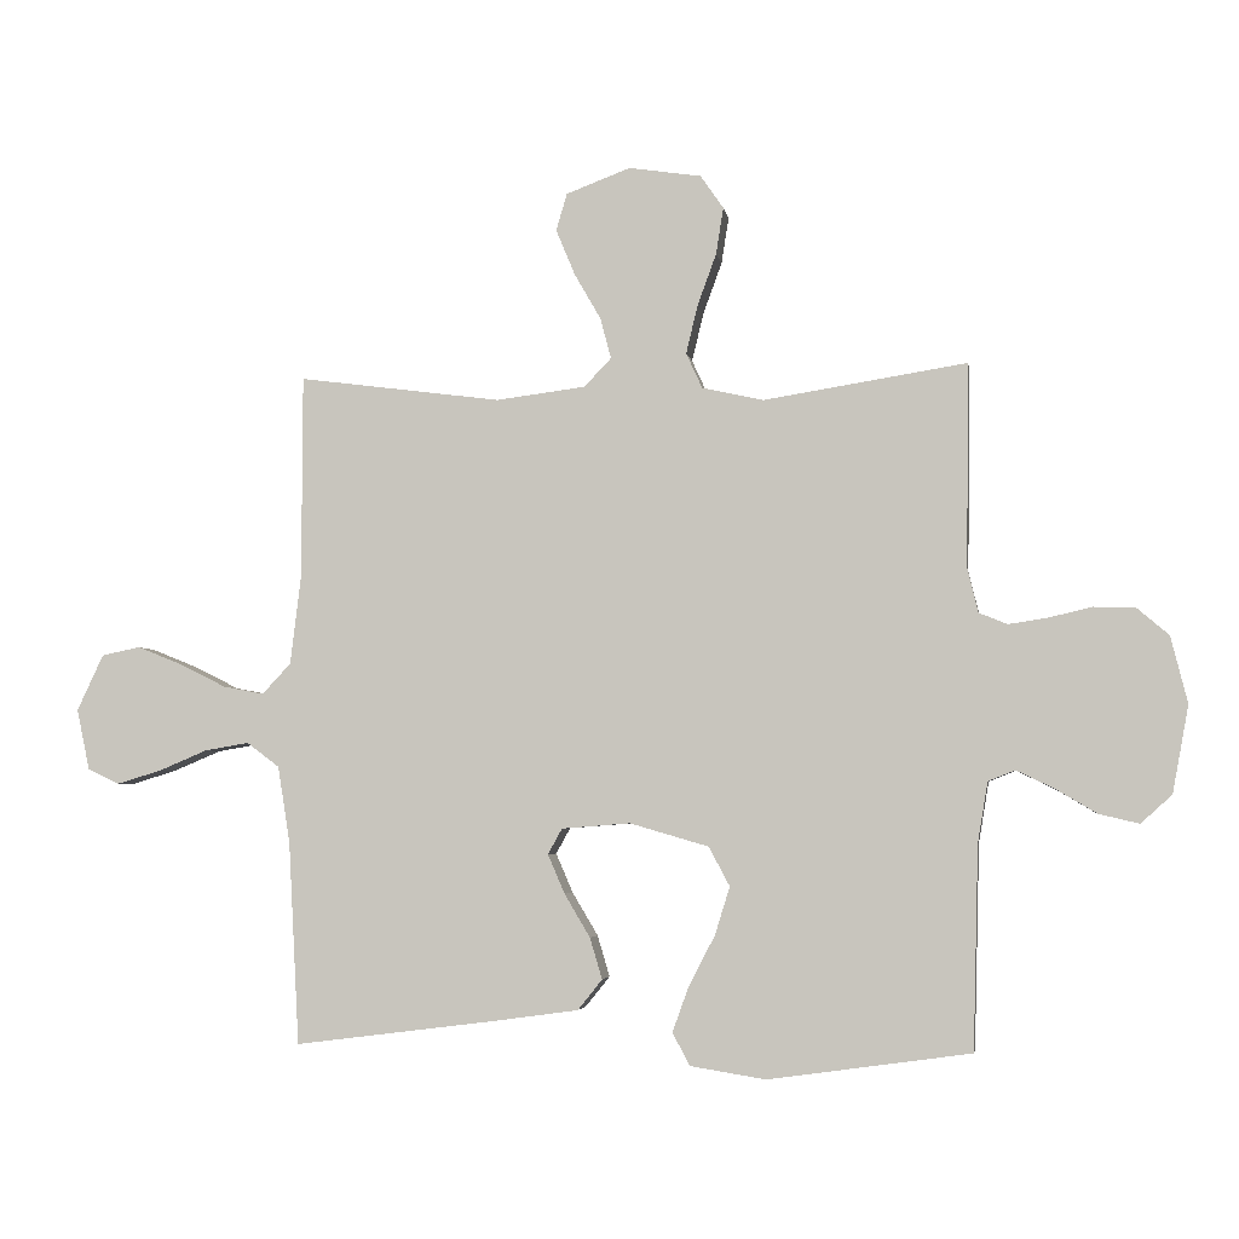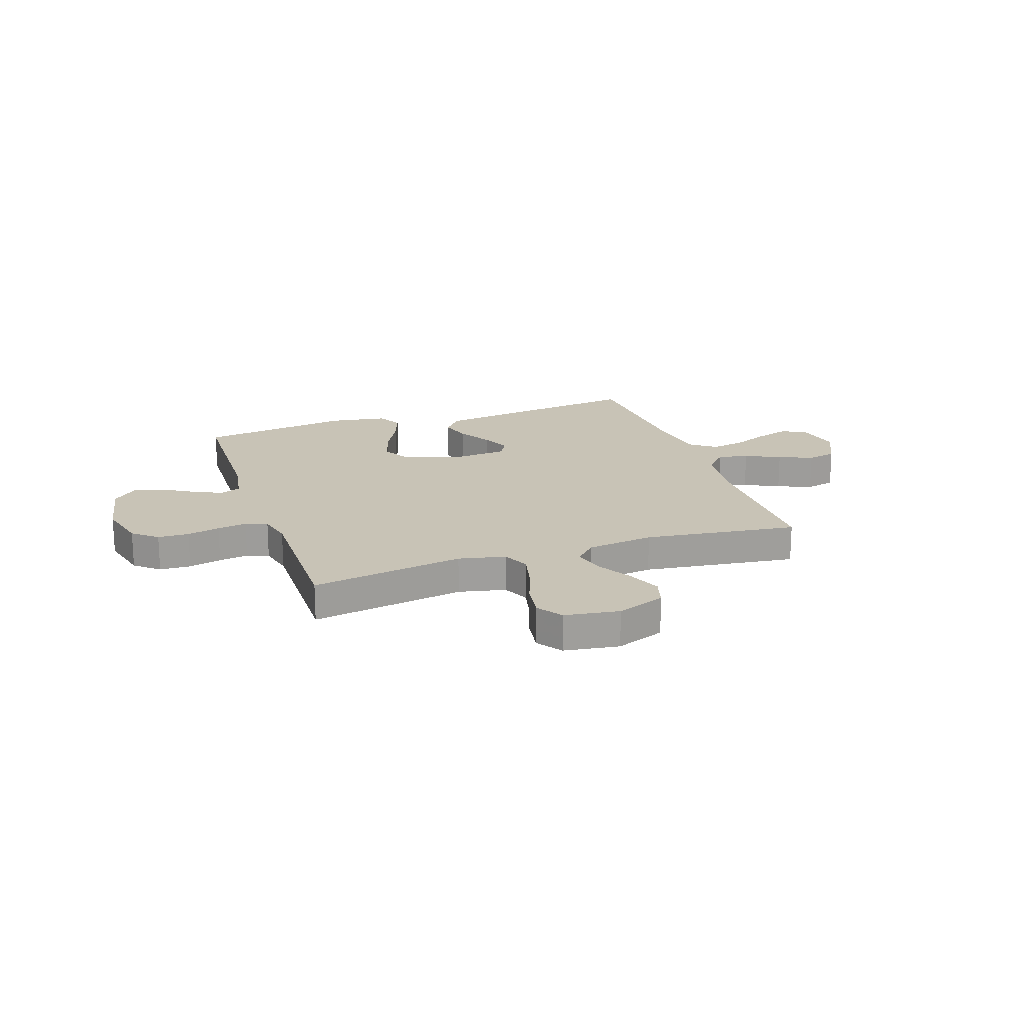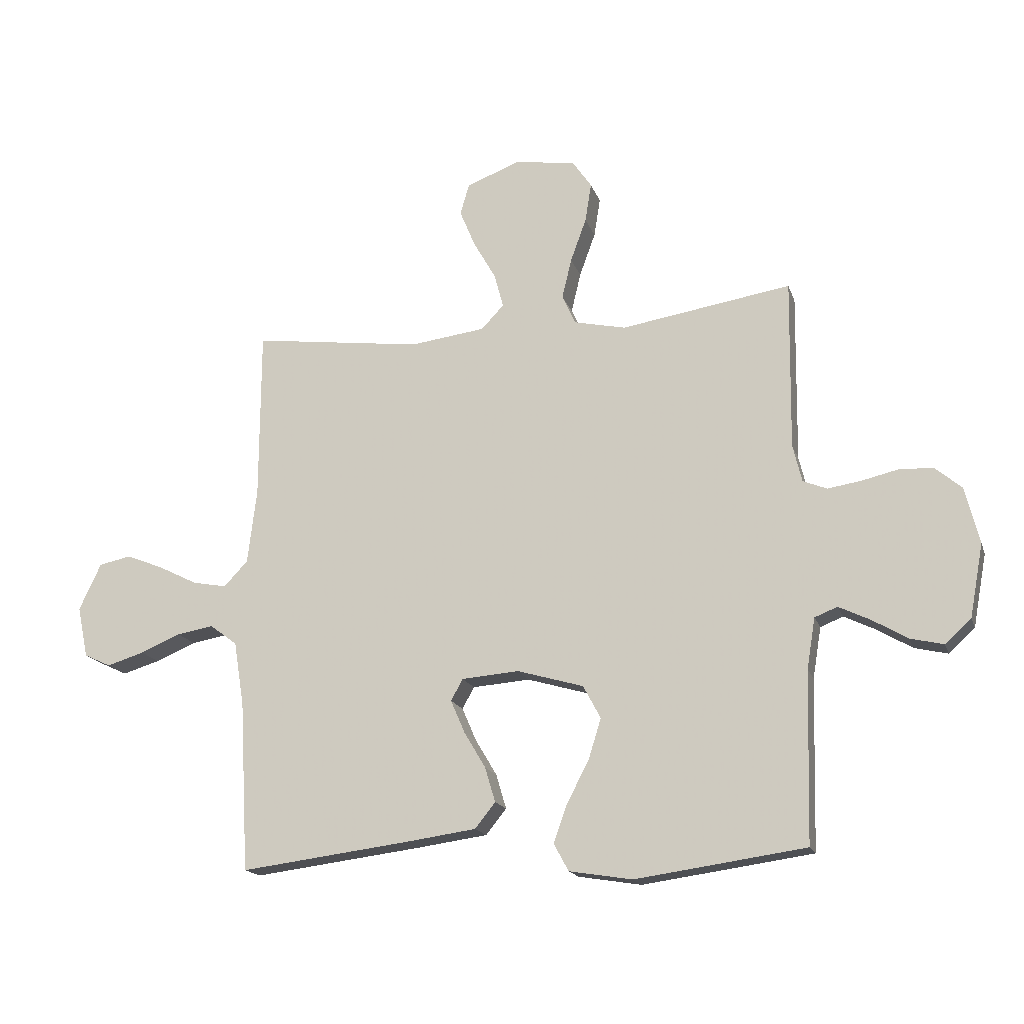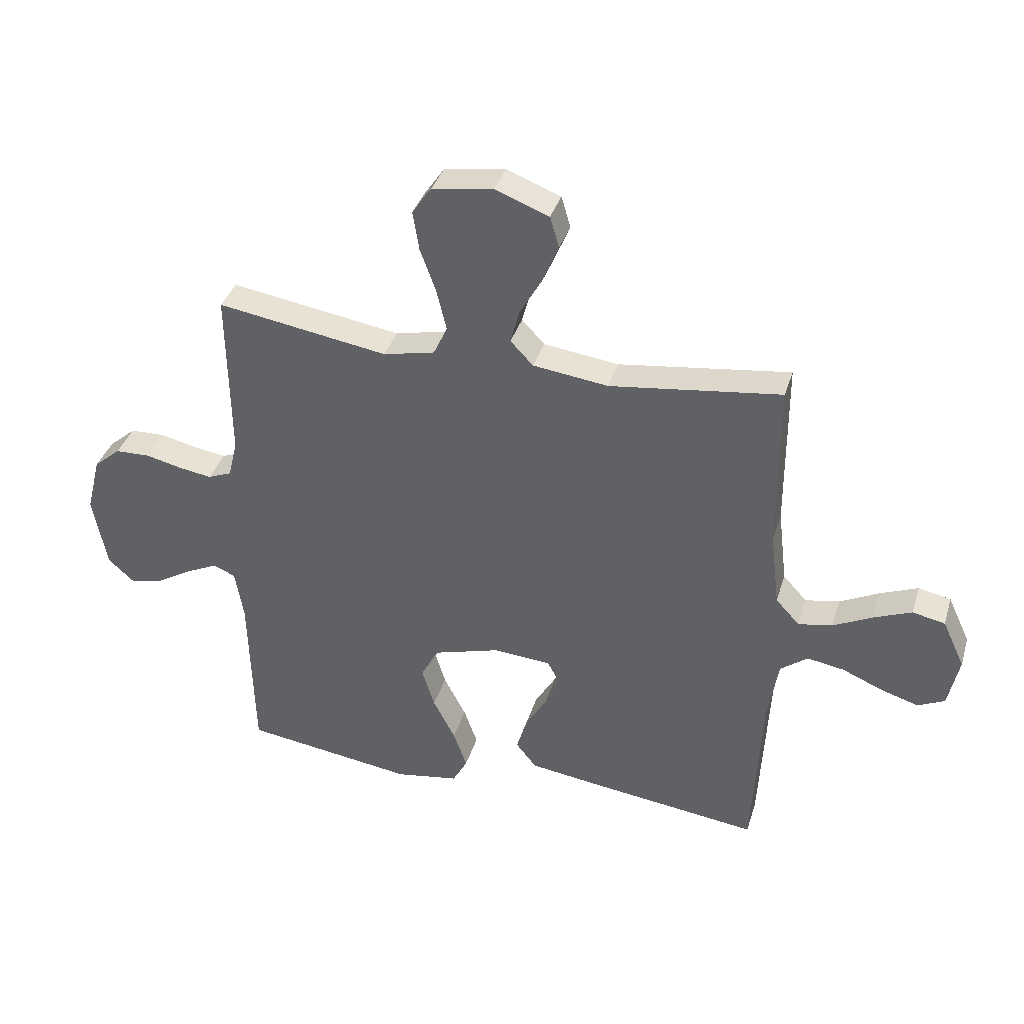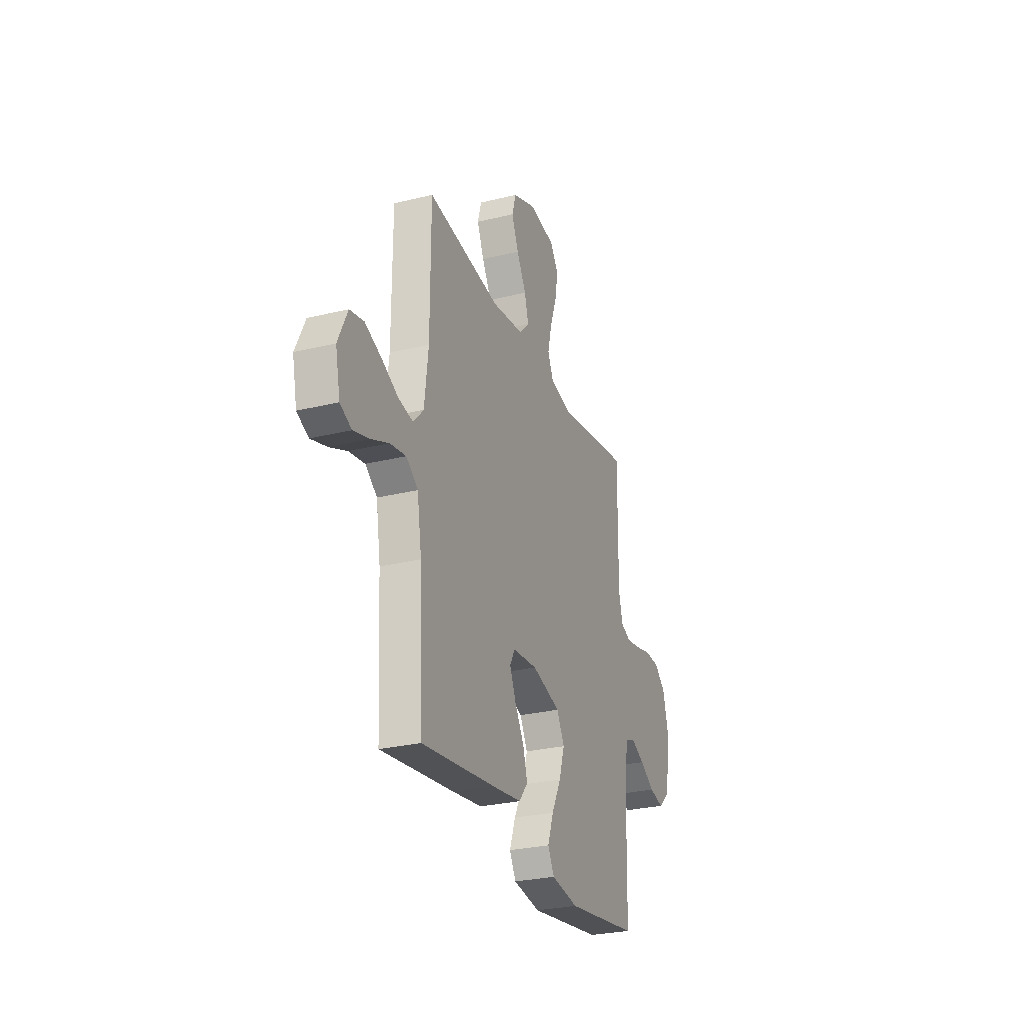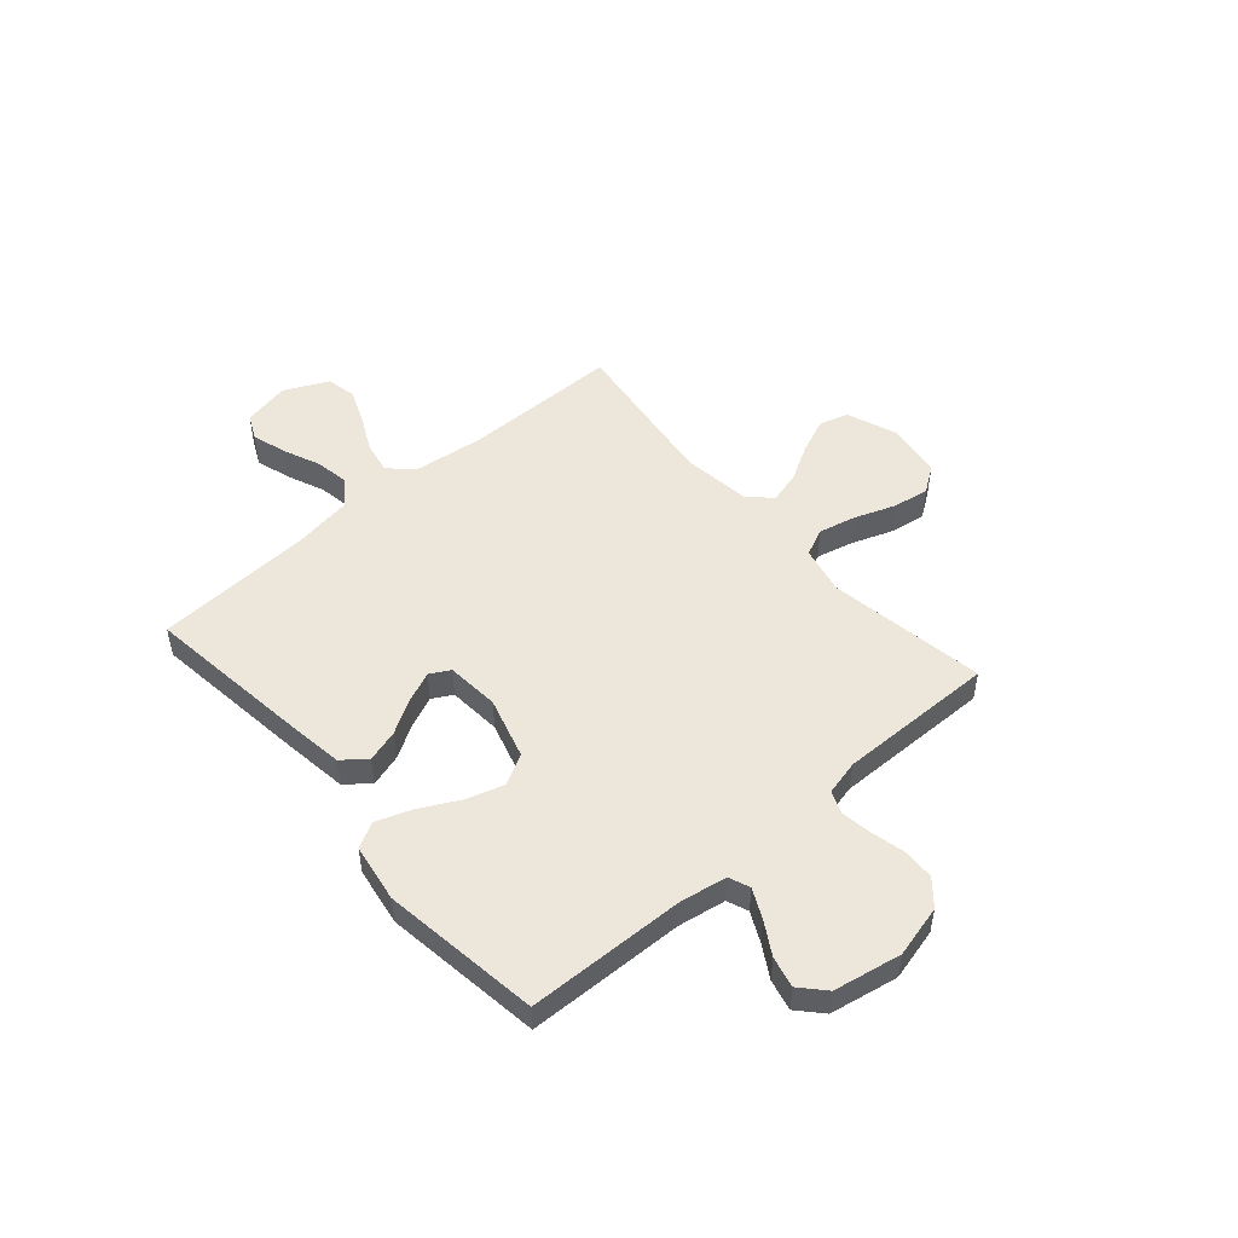
<metadata>
{"format":"obj","ext":"obj","renderer":"f3d","projection":"perspective","resolution":1024,"background":"white","views":[{"elev":-3.8,"azim":-171.2,"up":"+Z"},{"elev":19.4,"azim":-18.9,"up":"+Y"},{"elev":-16.9,"azim":-164.4,"up":"+Z"},{"elev":36.8,"azim":16.4,"up":"+Z"},{"elev":-27.6,"azim":110.6,"up":"+Z"},{"elev":50.3,"azim":-131.0,"up":"+Y"}]}
</metadata>
<code>
v 0.5 0.07 -0.5
v 0.2 0.07 -0.462
v 0.077 0.07 -0.445
v 0.041 0.07 -0.4
v 0.059 0.07 -0.339
v 0.097 0.07 -0.275
v 0.122 0.07 -0.217
v 0.101 0.07 -0.179
v 0 0.07 -0.171
v -0.117 0.07 -0.205
v -0.148 0.07 -0.263
v -0.126 0.07 -0.334
v -0.087 0.07 -0.409
v -0.063 0.07 -0.476
v -0.089 0.07 -0.524
v -0.2 0.07 -0.542
v -0.5 0.07 -0.5
v -0.508 0.07 -0.2
v -0.523 0.07 -0.11
v -0.563 0.07 -0.094
v -0.619 0.07 -0.121
v -0.68 0.07 -0.157
v -0.739 0.07 -0.171
v -0.785 0.07 -0.129
v -0.809 0.07 0
v -0.784 0.07 0.099
v -0.737 0.07 0.139
v -0.676 0.07 0.141
v -0.612 0.07 0.126
v -0.554 0.07 0.117
v -0.512 0.07 0.134
v -0.496 0.07 0.2
v -0.5 0.07 0.5
v -0.2 0.07 0.452
v -0.109 0.07 0.472
v -0.085 0.07 0.524
v -0.102 0.07 0.595
v -0.13 0.07 0.672
v -0.141 0.07 0.741
v -0.107 0.07 0.79
v 0 0.07 0.806
v 0.095 0.07 0.77
v 0.111 0.07 0.715
v 0.083 0.07 0.648
v 0.044 0.07 0.58
v 0.028 0.07 0.52
v 0.068 0.07 0.478
v 0.2 0.07 0.461
v 0.5 0.07 0.5
v 0.501 0.07 0.2
v 0.517 0.07 0.068
v 0.559 0.07 0.023
v 0.619 0.07 0.034
v 0.687 0.07 0.068
v 0.754 0.07 0.095
v 0.811 0.07 0.083
v 0.85 0.07 0
v 0.831 0.07 -0.09
v 0.784 0.07 -0.112
v 0.718 0.07 -0.092
v 0.647 0.07 -0.062
v 0.582 0.07 -0.051
v 0.534 0.07 -0.087
v 0.516 0.07 -0.2
v 0.5 0 -0.5
v 0.2 0 -0.462
v 0.077 0 -0.445
v 0.041 0 -0.4
v 0.059 0 -0.339
v 0.097 0 -0.275
v 0.122 0 -0.217
v 0.101 0 -0.179
v 0 0 -0.171
v -0.117 0 -0.205
v -0.148 0 -0.263
v -0.126 0 -0.334
v -0.087 0 -0.409
v -0.063 0 -0.476
v -0.089 0 -0.524
v -0.2 0 -0.542
v -0.5 0 -0.5
v -0.508 0 -0.2
v -0.523 0 -0.11
v -0.563 0 -0.094
v -0.619 0 -0.121
v -0.68 0 -0.157
v -0.739 0 -0.171
v -0.785 0 -0.129
v -0.809 0 0
v -0.784 0 0.099
v -0.737 0 0.139
v -0.676 0 0.141
v -0.612 0 0.126
v -0.554 0 0.117
v -0.512 0 0.134
v -0.496 0 0.2
v -0.5 0 0.5
v -0.2 0 0.452
v -0.109 0 0.472
v -0.085 0 0.524
v -0.102 0 0.595
v -0.13 0 0.672
v -0.141 0 0.741
v -0.107 0 0.79
v 0 0 0.806
v 0.095 0 0.77
v 0.111 0 0.715
v 0.083 0 0.648
v 0.044 0 0.58
v 0.028 0 0.52
v 0.068 0 0.478
v 0.2 0 0.461
v 0.5 0 0.5
v 0.501 0 0.2
v 0.517 0 0.068
v 0.559 0 0.023
v 0.619 0 0.034
v 0.687 0 0.068
v 0.754 0 0.095
v 0.811 0 0.083
v 0.85 0 0
v 0.831 0 -0.09
v 0.784 0 -0.112
v 0.718 0 -0.092
v 0.647 0 -0.062
v 0.582 0 -0.051
v 0.534 0 -0.087
v 0.516 0 -0.2
f 59 60 61
f 58 59 61
f 57 58 61
f 56 57 61
f 55 56 61
f 54 55 61
f 53 54 61
f 52 53 61 62
f 51 52 62 63
f 48 49 50
f 51 63 64
f 50 51 64
f 48 50 64
f 47 48 64
f 43 44 45
f 42 43 45
f 41 42 45
f 40 41 45
f 39 40 45
f 38 39 45
f 37 38 45
f 36 37 45 46
f 47 64 1
f 46 47 1
f 36 46 1
f 35 36 1
f 27 28 29
f 26 27 29
f 25 26 29
f 24 25 29
f 23 24 29
f 22 23 29
f 21 22 29
f 20 21 29 30
f 19 20 30 31
f 16 17 18
f 15 16 18
f 14 15 18
f 13 14 18
f 12 13 18
f 19 31 32
f 18 19 32
f 12 18 32
f 11 12 32
f 4 5 6
f 3 4 6
f 2 3 6
f 1 2 6
f 1 6 7
f 1 7 8
f 35 1 8
f 34 35 8
f 32 33 34
f 11 32 34
f 10 11 34
f 34 8 9
f 9 10 34
f 125 124 123
f 125 123 122
f 125 122 121
f 125 121 120
f 125 120 119
f 125 119 118
f 125 118 117
f 126 125 117 116
f 127 126 116 115
f 114 113 112
f 128 127 115
f 128 115 114
f 128 114 112
f 128 112 111
f 109 108 107
f 109 107 106
f 109 106 105
f 109 105 104
f 109 104 103
f 109 103 102
f 109 102 101
f 110 109 101 100
f 65 128 111
f 65 111 110
f 65 110 100
f 65 100 99
f 93 92 91
f 93 91 90
f 93 90 89
f 93 89 88
f 93 88 87
f 93 87 86
f 93 86 85
f 94 93 85 84
f 95 94 84 83
f 82 81 80
f 82 80 79
f 82 79 78
f 82 78 77
f 82 77 76
f 96 95 83
f 96 83 82
f 96 82 76
f 96 76 75
f 70 69 68
f 70 68 67
f 70 67 66
f 70 66 65
f 71 70 65
f 72 71 65
f 72 65 99
f 72 99 98
f 98 97 96
f 98 96 75
f 98 75 74
f 73 72 98
f 98 74 73
f 1 65 66 2
f 2 66 67 3
f 3 67 68 4
f 4 68 69 5
f 5 69 70 6
f 6 70 71 7
f 7 71 72 8
f 8 72 73 9
f 9 73 74 10
f 10 74 75 11
f 11 75 76 12
f 12 76 77 13
f 13 77 78 14
f 14 78 79 15
f 15 79 80 16
f 16 80 81 17
f 17 81 82 18
f 18 82 83 19
f 19 83 84 20
f 20 84 85 21
f 21 85 86 22
f 22 86 87 23
f 23 87 88 24
f 24 88 89 25
f 25 89 90 26
f 26 90 91 27
f 27 91 92 28
f 28 92 93 29
f 29 93 94 30
f 30 94 95 31
f 31 95 96 32
f 32 96 97 33
f 33 97 98 34
f 34 98 99 35
f 35 99 100 36
f 36 100 101 37
f 37 101 102 38
f 38 102 103 39
f 39 103 104 40
f 40 104 105 41
f 41 105 106 42
f 42 106 107 43
f 43 107 108 44
f 44 108 109 45
f 45 109 110 46
f 46 110 111 47
f 47 111 112 48
f 48 112 113 49
f 49 113 114 50
f 50 114 115 51
f 51 115 116 52
f 52 116 117 53
f 53 117 118 54
f 54 118 119 55
f 55 119 120 56
f 56 120 121 57
f 57 121 122 58
f 58 122 123 59
f 59 123 124 60
f 60 124 125 61
f 61 125 126 62
f 62 126 127 63
f 63 127 128 64
f 64 128 65 1

</code>
